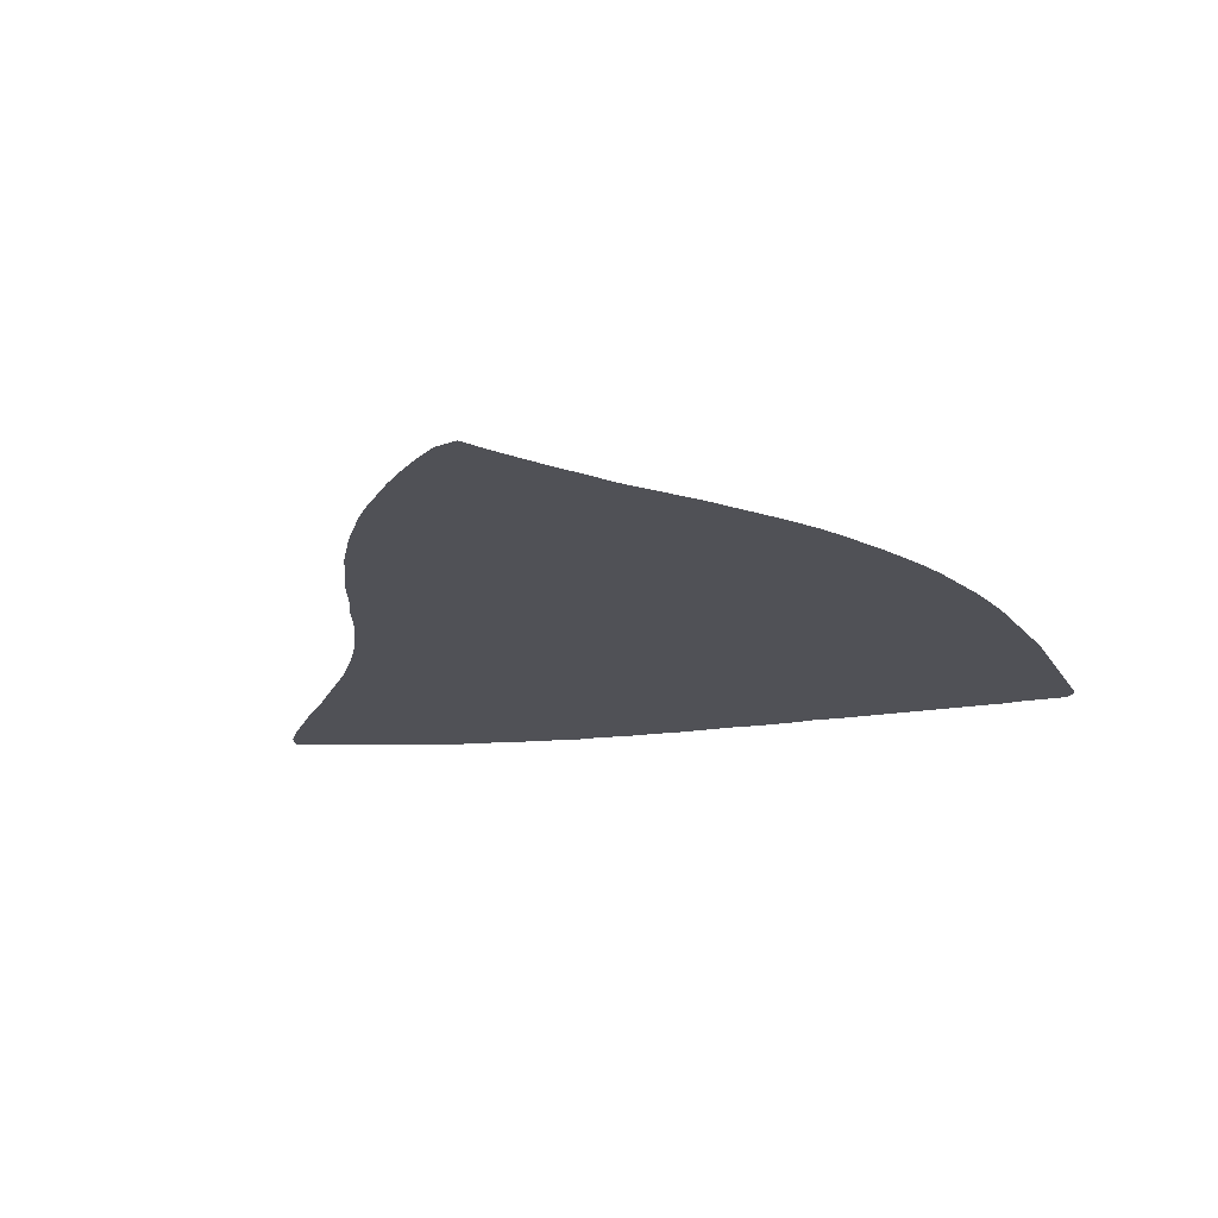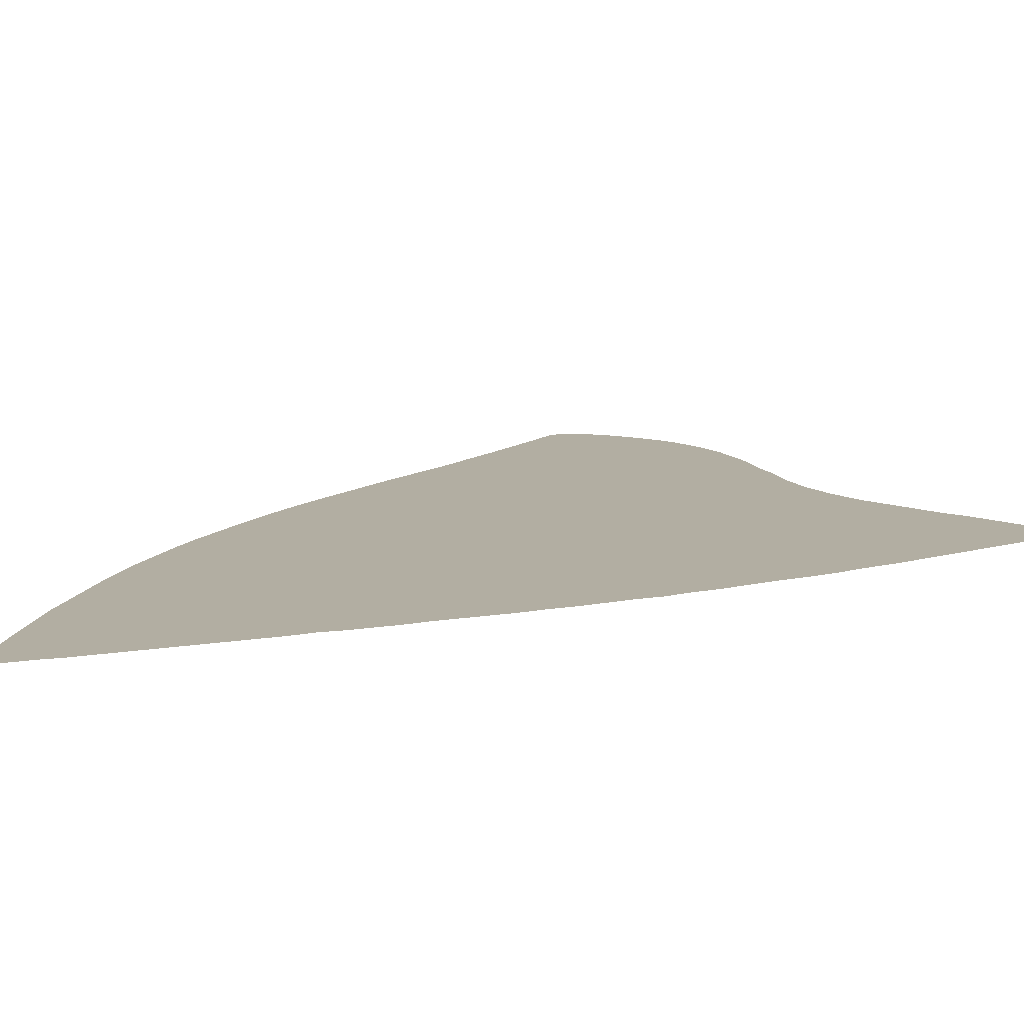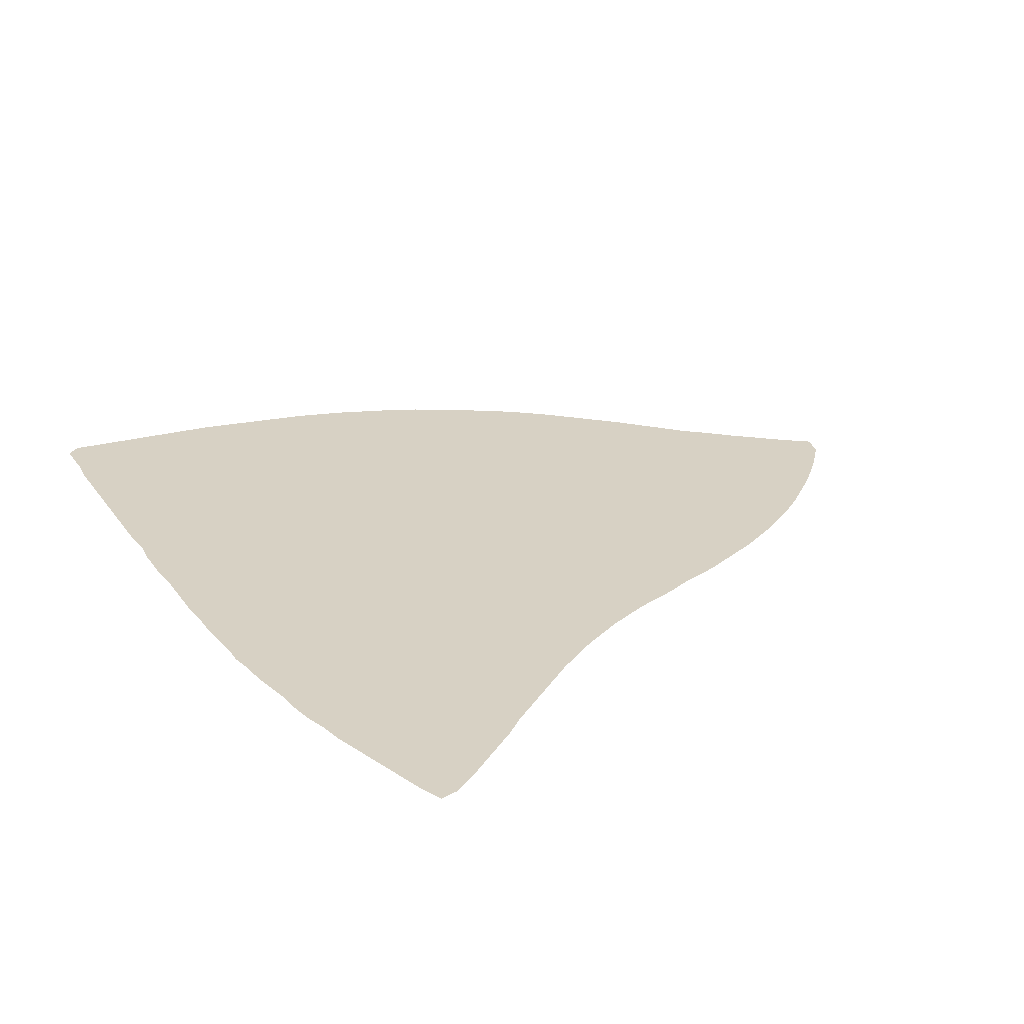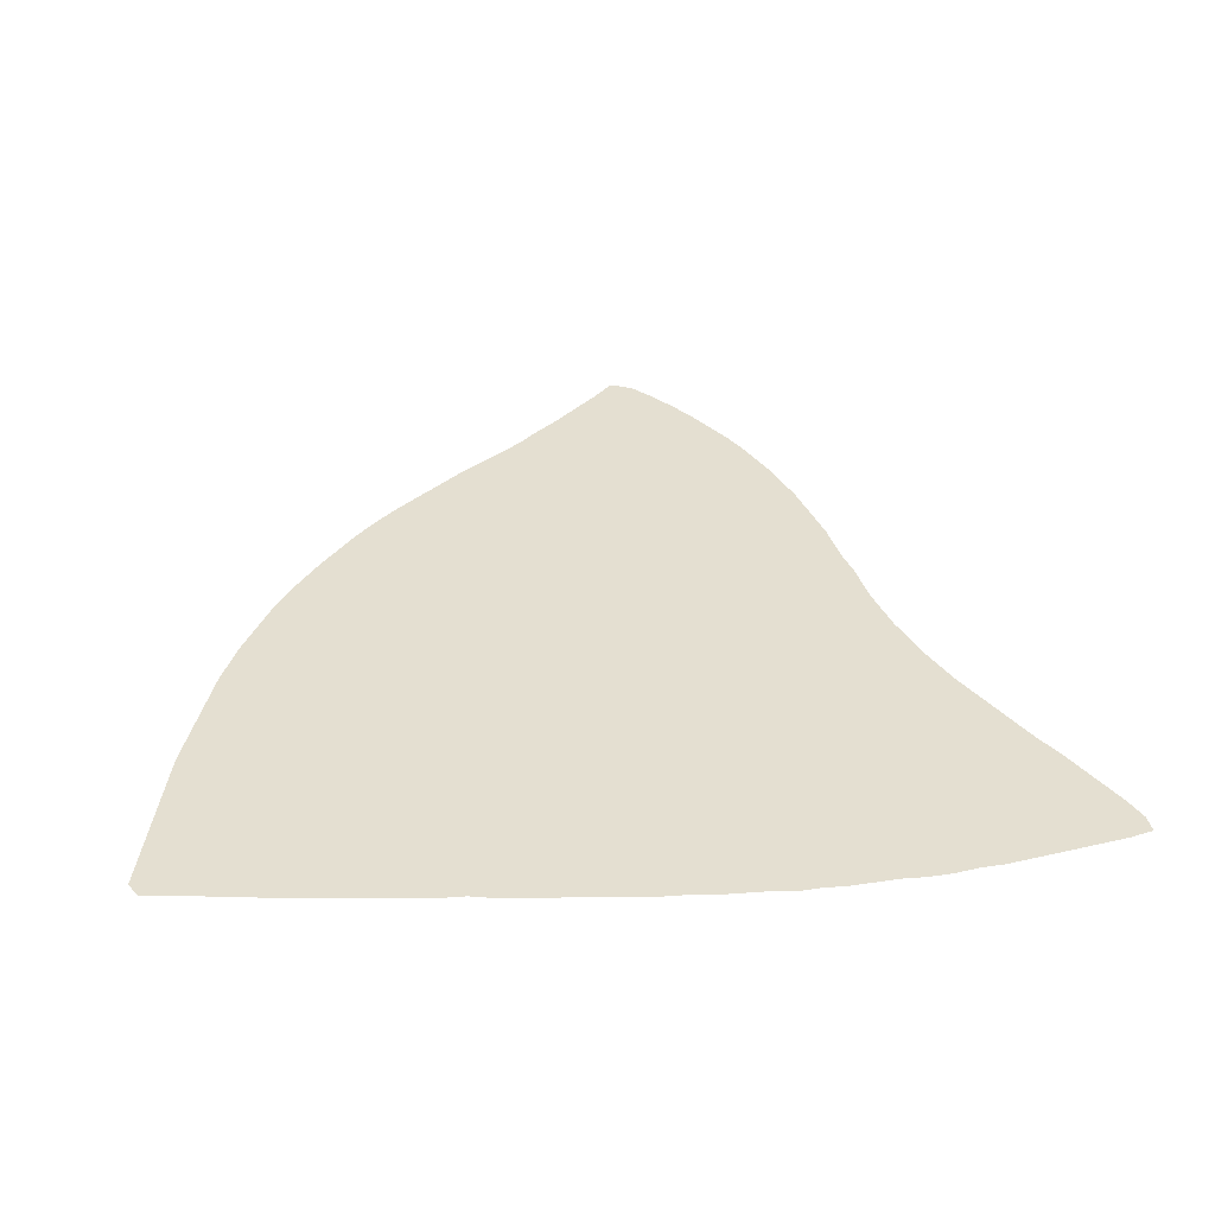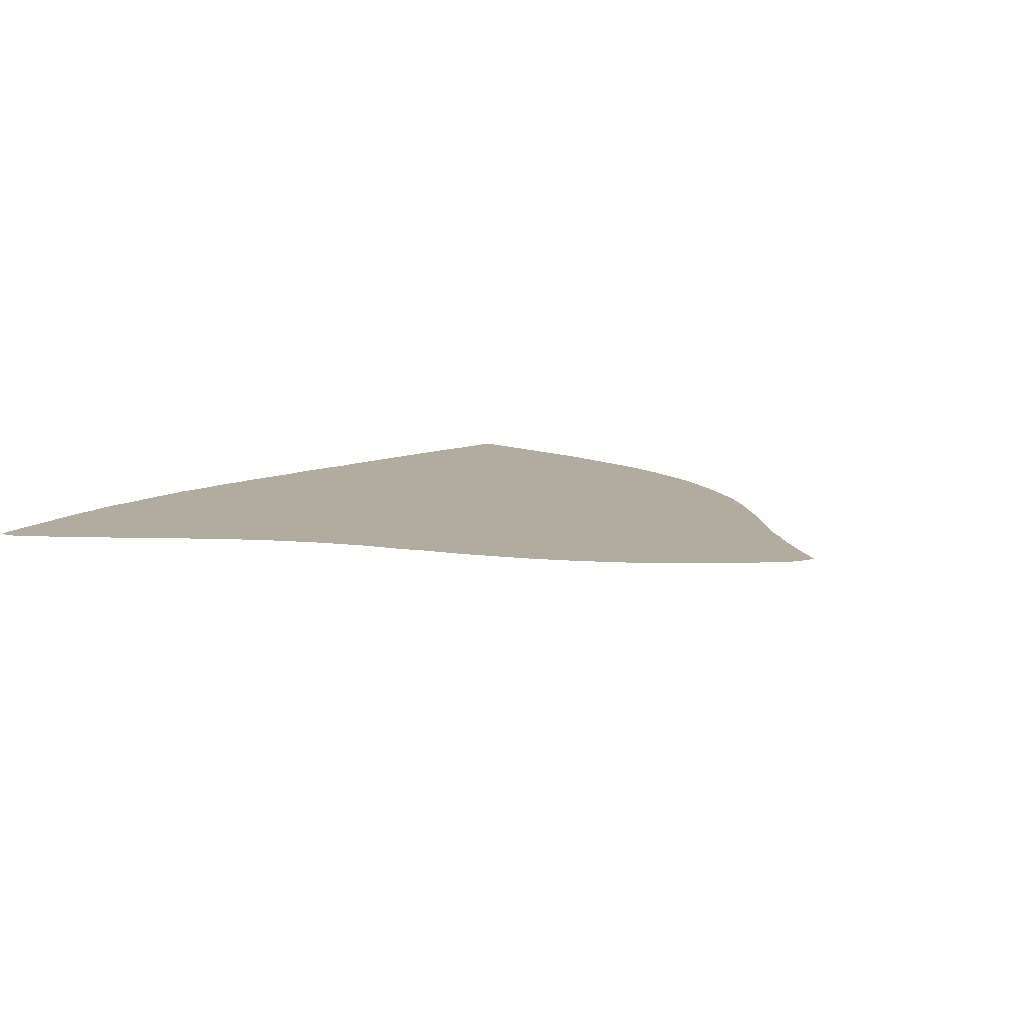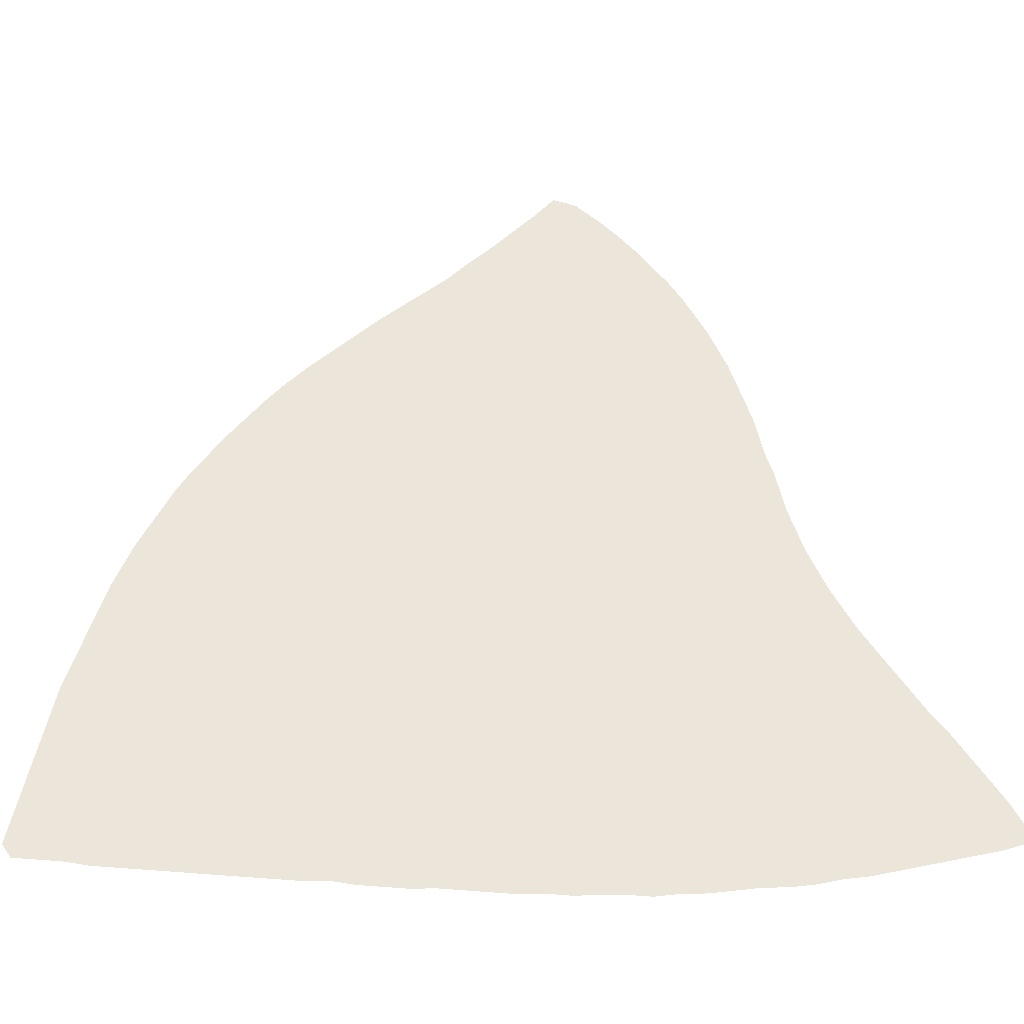
<metadata>
{"format":"obj","ext":"obj","renderer":"f3d","projection":"perspective","resolution":1024,"background":"white","views":[{"elev":-20.3,"azim":-168.7,"up":"+Z"},{"elev":-78.8,"azim":7.1,"up":"+Y"},{"elev":27.1,"azim":56.5,"up":"+Z"},{"elev":36.6,"azim":-5.5,"up":"+Z"},{"elev":9.9,"azim":126.0,"up":"+Z"},{"elev":-38.0,"azim":1.9,"up":"+Y"}]}
</metadata>
<code>
v 0.1328 0.5078 0
v 0.1484 0.5339 0
v 0.1667 0.5599 0
v 0.1849 0.5859 0
v 0.2057 0.612 0
v 0.224 0.6354 0
v 0.2448 0.6589 0
v 0.2708 0.6849 0
v 0.2969 0.7083 0
v 0.3203 0.7292 0
v 0.3463 0.7526 0
v 0.3724 0.7734 0
v 0.3984 0.7943 0
v 0.4245 0.8151 0
v 0.4479 0.8385 0
v 0.474 0.862 0
v 0.5 0.888 0
v 0.526 0.9141 0
v 0.5495 0.9401 0
v 0.5755 0.9297 0
v 0.6016 0.9036 0
v 0.6224 0.8802 0
v 0.6432 0.8542 0
v 0.6615 0.8281 0
v 0.6797 0.8021 0
v 0.6953 0.776 0
v 0.7083 0.75 0
v 0.7214 0.724 0
v 0.7318 0.6979 0
v 0.7422 0.6719 0
v 0.75 0.6458 0
v 0.7578 0.6198 0
v 0.7656 0.5938 0
v 0.7708 0.5677 0
v 0.776 0.5417 0
v 0.7839 0.5156 0
v 0.7891 0.4896 0
v 0.7943 0.4635 0
v 0.8021 0.4375 0
v 0.8099 0.4115 0
v 0.8203 0.3854 0
v 0.8307 0.3594 0
v 0.8438 0.3333 0
v 0.8568 0.3073 0
v 0.8724 0.2812 0
v 0.888 0.2552 0
v 0.9036 0.2292 0
v 0.9193 0.2031 0
v 0.9375 0.1771 0
v 0.9531 0.151 0
v 0.9688 0.125 0
v 0.9844 0.09896 0
v 0.9974 0.07292 0
v 1 0.05208 0
v 0.974 0.04427 0
v 0.9479 0.03906 0
v 0.9219 0.03385 0
v 0.8958 0.02865 0
v 0.8698 0.02344 0
v 0.8438 0.01823 0
v 0.8177 0.01562 0
v 0.7917 0.01042 0
v 0.7656 0.007812 0
v 0.7396 0.007812 0
v 0.7135 0.005208 0
v 0.6875 0.002604 0
v 0.6615 0.002604 0
v 0.6354 0 0
v 0.6094 0.002604 0
v 0.5833 0.002604 0
v 0.5573 0.002604 0
v 0.5312 0.005208 0
v 0.5052 0.005208 0
v 0.4792 0.007812 0
v 0.4531 0.01042 0
v 0.4271 0.01302 0
v 0.401 0.01302 0
v 0.375 0.01562 0
v 0.349 0.01823 0
v 0.3229 0.02344 0
v 0.2969 0.02344 0
v 0.2708 0.02604 0
v 0.2448 0.02865 0
v 0.2188 0.03125 0
v 0.1927 0.03385 0
v 0.1667 0.03646 0
v 0.1406 0.03906 0
v 0.1146 0.04167 0
v 0.08854 0.04427 0
v 0.0625 0.04948 0
v 0.03646 0.05208 0
v 0.01042 0.05469 0
v 0 0.07031 0
v 0.005208 0.09635 0
v 0.01042 0.1224 0
v 0.01562 0.1484 0
v 0.02083 0.1745 0
v 0.02604 0.2005 0
v 0.03125 0.2266 0
v 0.03646 0.2526 0
v 0.04427 0.2787 0
v 0.05208 0.3047 0
v 0.0599 0.3307 0
v 0.06771 0.3568 0
v 0.07552 0.3828 0
v 0.08594 0.4088 0
v 0.09635 0.4349 0
v 0.1094 0.4609 0
v 0.1224 0.487 0
f 1 76 2
f 53 55 54
f 38 76 39
f 2 76 3
f 3 38 4
f 3 76 38
f 52 55 53
f 45 65 64
f 44 65 45
f 1 109 76
f 76 109 78
f 78 109 108
f 41 70 42
f 41 72 70
f 46 63 62
f 46 62 47
f 46 64 63
f 45 64 46
f 52 56 55
f 49 58 50
f 44 66 65
f 80 108 107
f 80 107 106
f 78 108 80
f 78 80 79
f 80 106 105
f 80 105 104
f 39 76 75
f 40 74 72
f 40 72 41
f 39 75 40
f 40 75 74
f 42 70 69
f 42 69 43
f 72 74 73
f 4 38 5
f 48 61 60
f 47 62 61
f 47 61 48
f 49 59 58
f 48 59 49
f 48 60 59
f 51 56 52
f 43 67 44
f 44 67 66
f 67 69 68
f 43 69 67
f 18 20 19
f 12 29 13
f 13 27 14
f 15 24 16
f 10 32 11
f 11 31 12
f 11 32 31
f 12 30 29
f 12 31 30
f 8 35 9
f 5 38 37
f 5 37 6
f 9 34 10
f 9 35 34
f 76 78 77
f 70 72 71
f 51 57 56
f 50 58 57
f 50 57 51
f 16 24 23
f 16 23 17
f 17 23 22
f 18 21 20
f 17 22 21
f 17 21 18
f 15 25 24
f 14 25 15
f 13 29 28
f 13 28 27
f 7 35 8
f 6 37 7
f 7 37 35
f 10 33 32
f 10 34 33
f 35 37 36
f 14 27 26
f 14 26 25
f 80 104 81
f 86 99 98
f 81 104 82
f 82 103 83
f 82 104 103
f 86 98 87
f 85 99 86
f 83 103 102
f 91 93 92
f 84 101 85
f 84 102 101
f 83 102 84
f 85 100 99
f 85 101 100
f 88 96 89
f 91 94 93
f 90 96 95
f 89 96 90
f 90 95 94
f 90 94 91
f 88 97 96
f 87 97 88
f 87 98 97

</code>
